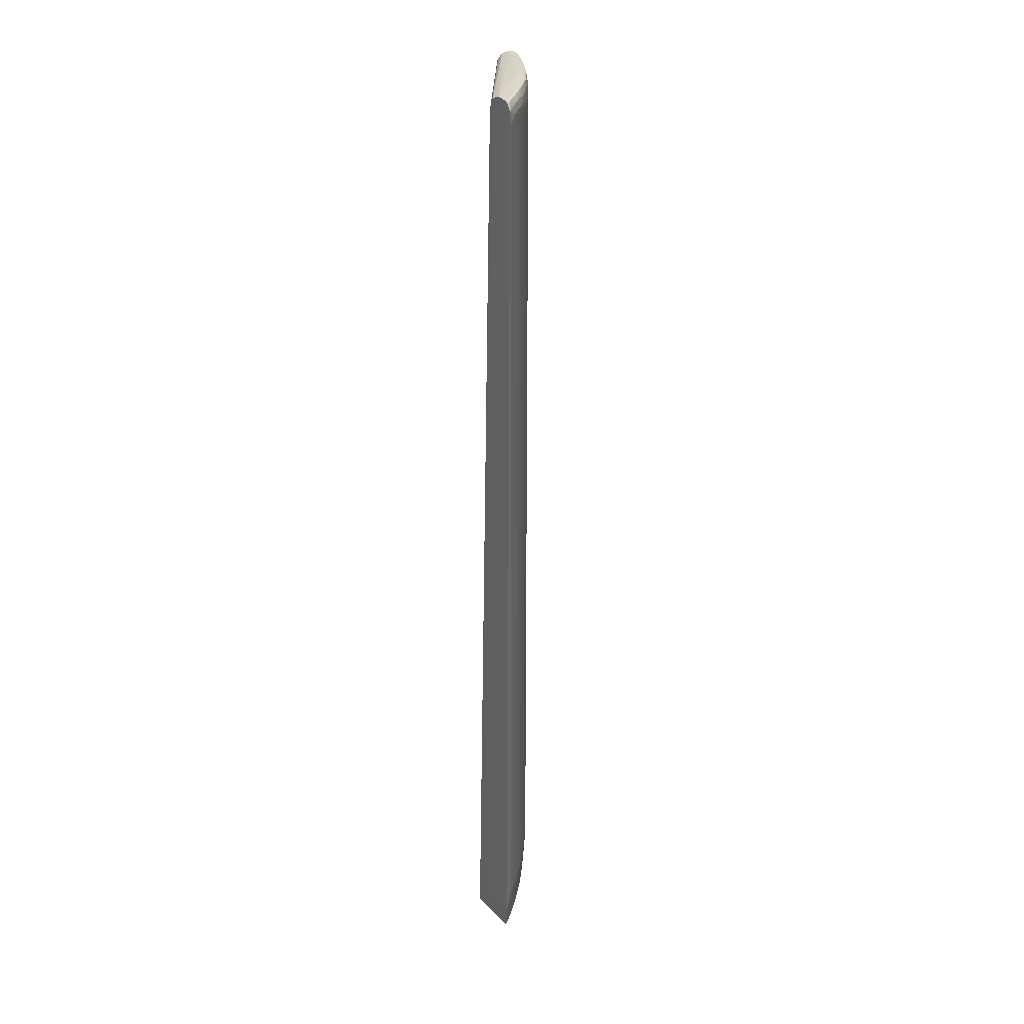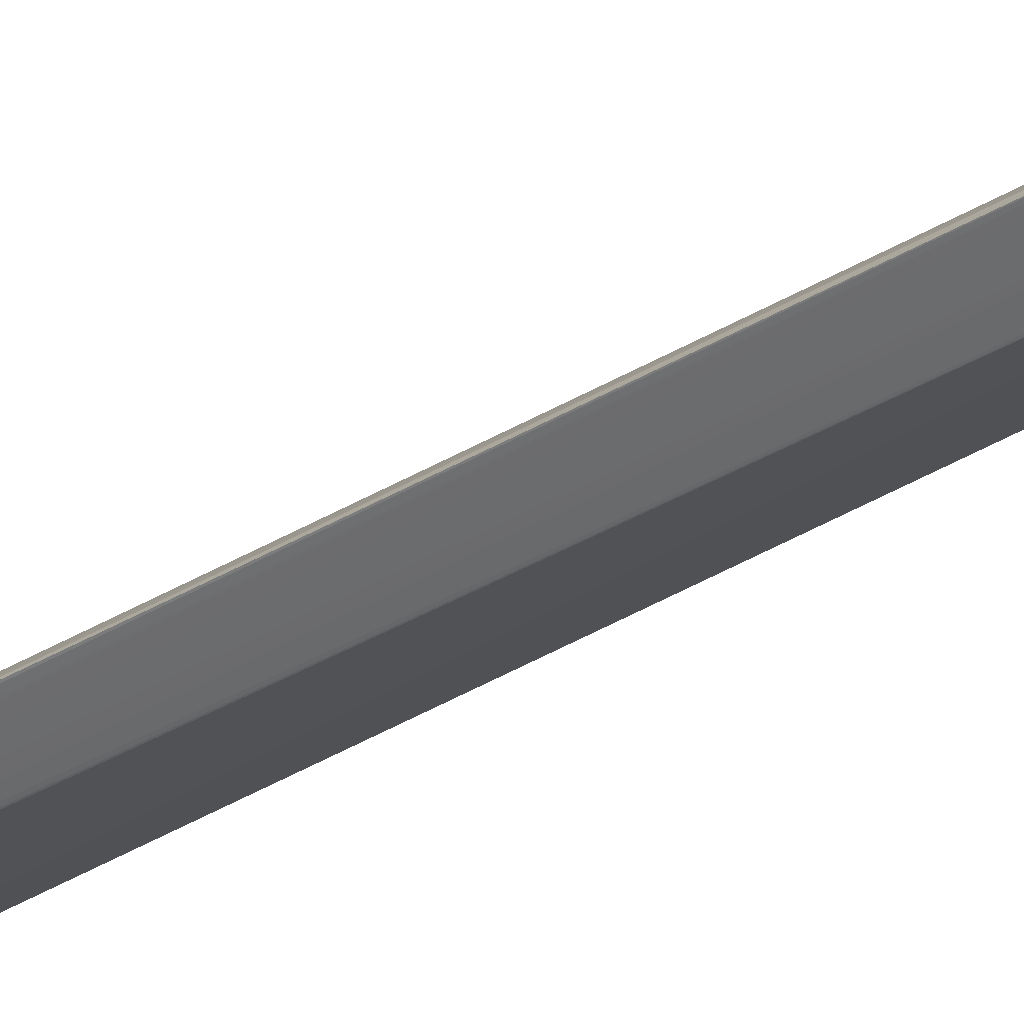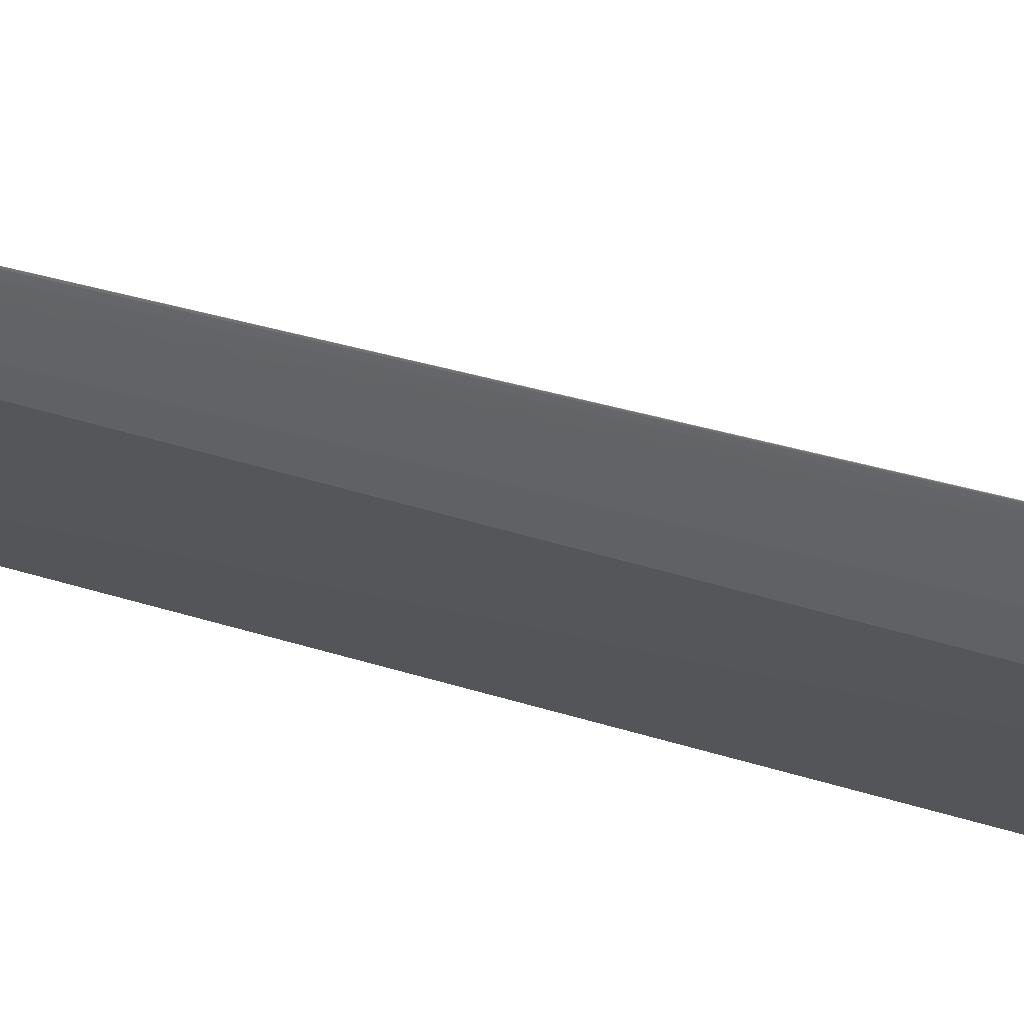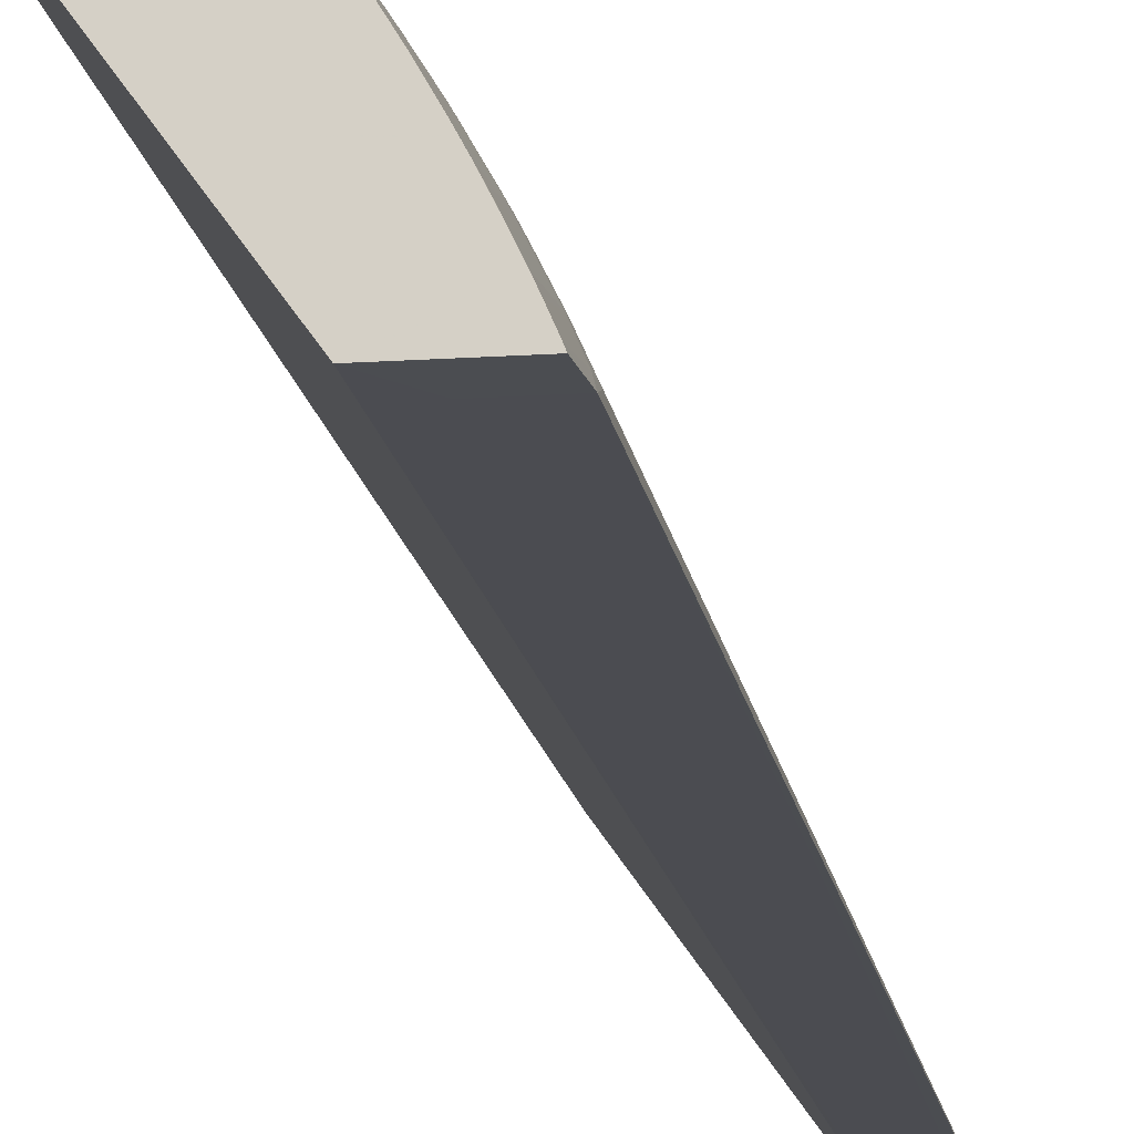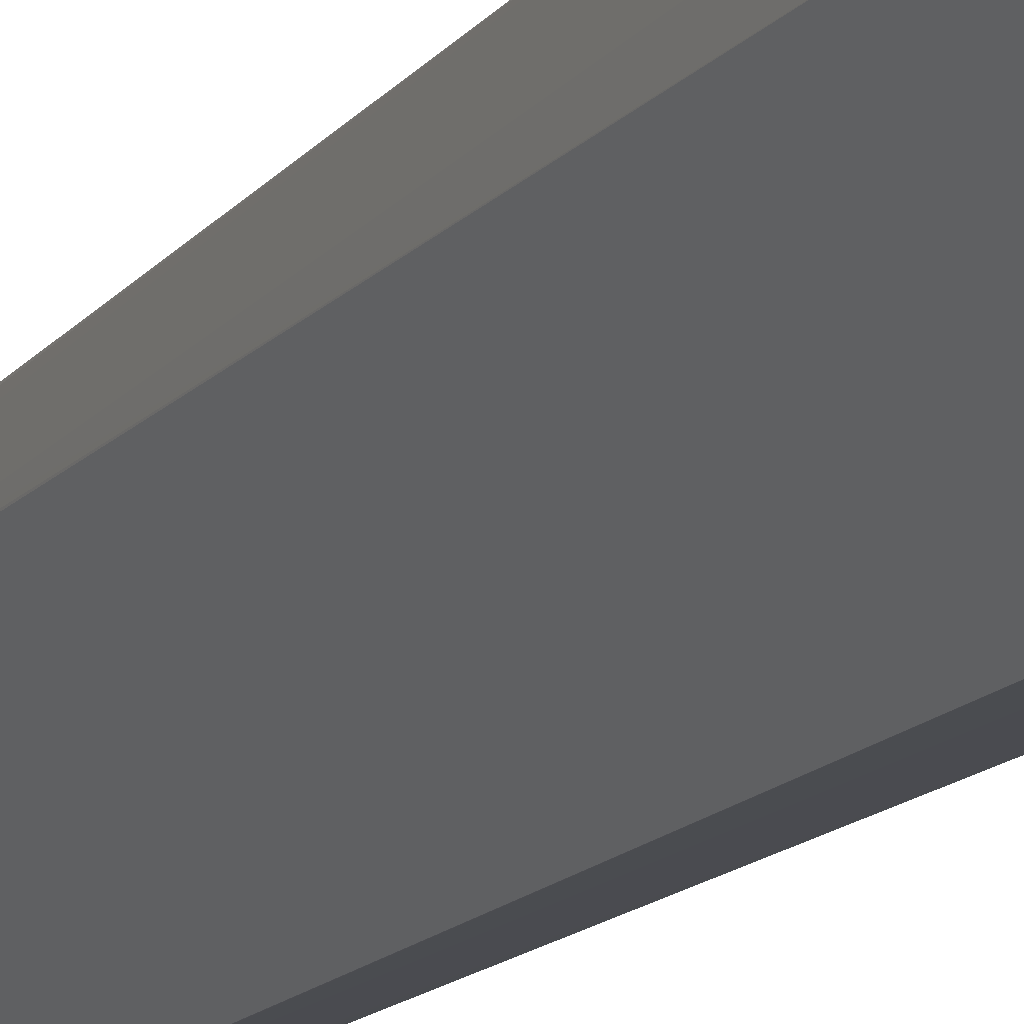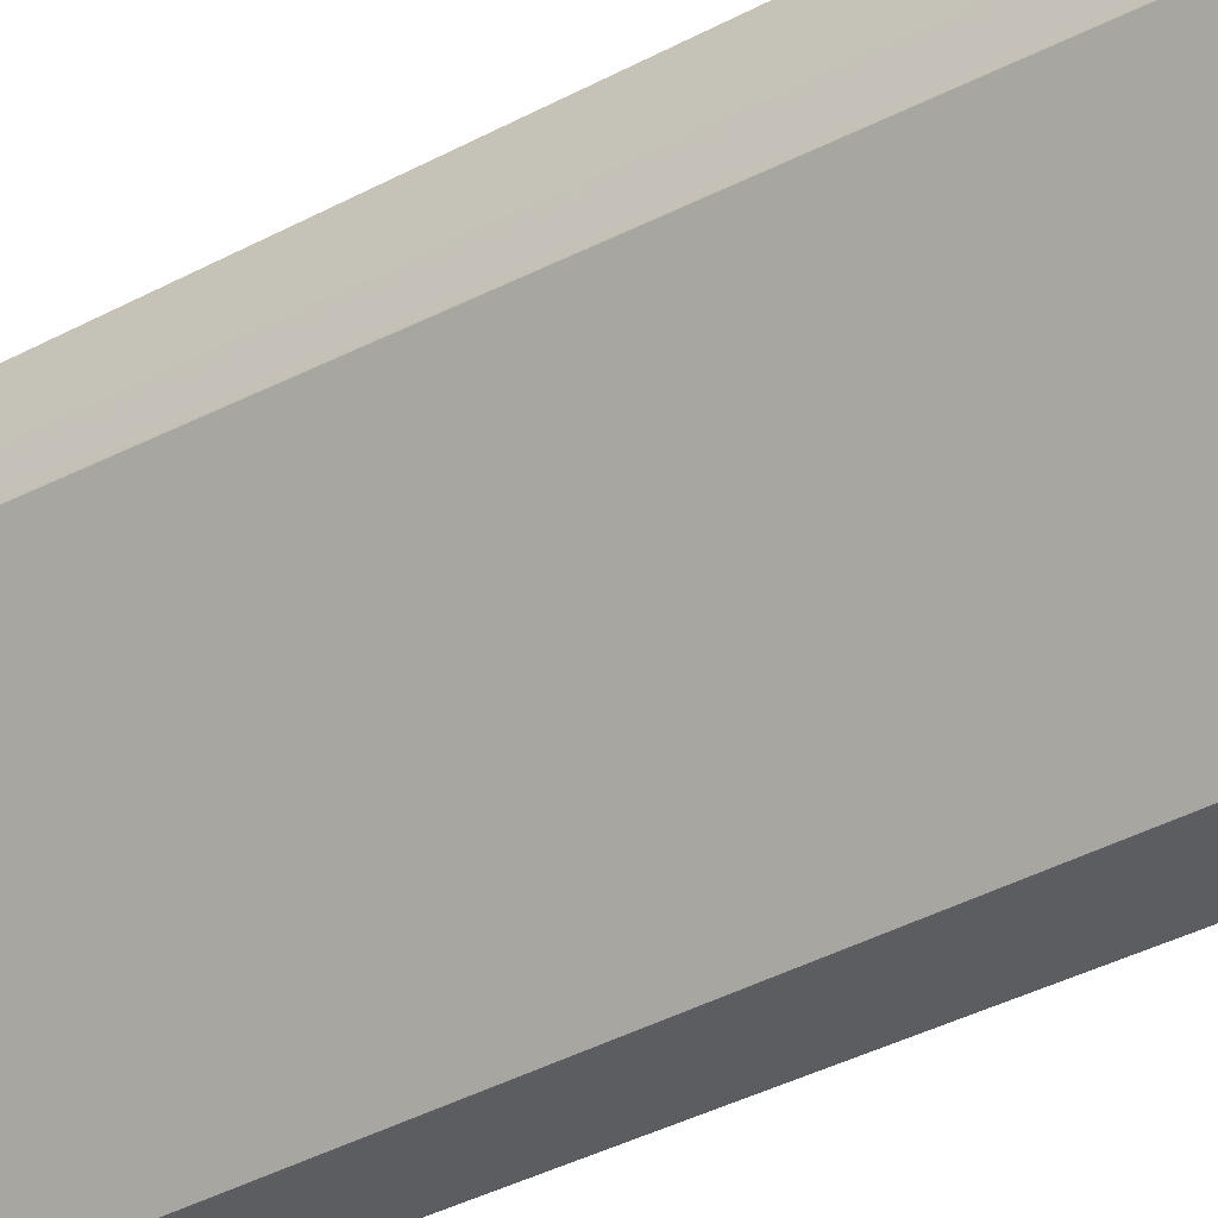
<metadata>
{"format":"obj","ext":"obj","renderer":"f3d","projection":"perspective","resolution":1024,"background":"white","views":[{"elev":27.1,"azim":-33.7,"up":"+Y"},{"elev":39.6,"azim":-127.1,"up":"+Z"},{"elev":36.1,"azim":-68.2,"up":"+Z"},{"elev":-15.9,"azim":8.2,"up":"+Z"},{"elev":-14.8,"azim":-24.9,"up":"+Z"},{"elev":-36.8,"azim":-55.3,"up":"+Z"}]}
</metadata>
<code>
v 0.05673 -0.05476 0.02625
v 0.05655 -0.05919 0.02585
v 0.05686 -0.05919 0.02516
v 0.05686 -0.05923 0.02515
v 0.05731 -0.05919 0.02412
v 0.05729 -0.05923 0.02415
v 0.05744 -0.05923 0.02378
v 0.05605 -0.05923 0.02691
v 0.05653 -0.05923 0.02588
v 0.05607 -0.05919 0.02687
v 0.05573 -0.05505 0.02825
v 0.05553 -0.05919 0.02797
v 0.05536 -0.05505 0.029
v 0.05579 -0.05367 0.02825
v 0.05642 -0.05367 0.02698
v 0.05642 -0.05229 0.02698
v 0.05675 -0.05367 0.02629
v 0.05755 0.05793 0.02462
v 0.05748 -0.0528 0.02462
v 0.05748 -0.05367 0.02462
v 0.05742 -0.05509 0.02462
v 0.0577 -0.05608 0.02378
v 0.05194 -0.05923 0.02378
v 0.05464 -0.05923 0.02966
v 0.05518 -0.05923 0.02865
v 0.05429 -0.05505 0.03093
v 0.05501 -0.05367 0.02974
v 0.05393 -0.05367 0.03167
v 0.0539 -0.05505 0.03162
v 0.0535 -0.05367 0.03238
v 0.05393 -0.05229 0.03167
v 0.05501 -0.05229 0.02975
v 0.05539 -0.05229 0.02906
v 0.05539 0.05793 0.02906
v 0.0558 0.05793 0.02825
v 0.05539 -0.05367 0.02905
v 0.05642 0.05793 0.02698
v 0.05673 0.0588 0.02625
v 0.05537 0.05883 0.02902
v 0.05501 0.05793 0.02975
v 0.05393 0.05793 0.03167
v 0.05282 0.05793 0.03348
v 0.05282 -0.05229 0.03348
v 0.05282 -0.05367 0.03348
v 0.05279 -0.05505 0.03342
v 0.05238 -0.05367 0.03416
v 0.05235 -0.05505 0.03411
v 0.05223 -0.05781 0.03392
v 0.05148 -0.05919 0.03488
v 0.05158 -0.05505 0.03526
v 0.05121 -0.05461 0.03586
v 0.051 -0.05919 0.03557
v 0.05079 -0.05505 0.0364
v 0.05001 -0.05505 0.03747
v 0.05004 -0.05367 0.03751
v 0.05122 -0.05367 0.03587
v 0.05173 -0.05367 0.03514
v 0.05173 -0.05229 0.03514
v 0.05239 -0.05229 0.03417
v 0.05239 0.05793 0.03417
v 0.05173 0.05793 0.03514
v 0.05123 0.05793 0.03587
v 0.05073 -0.05229 0.03656
v 0.05005 0.05793 0.03751
v 0.05121 0.05873 0.03586
v 0.05274 0.05931 0.03335
v 0.0523 0.05931 0.03404
v 0.05154 0.05924 0.0352
v 0.05109 0.05965 0.0357
v 0.05263 0.06006 0.03318
v 0.04986 0.06004 0.03727
v 0.05141 0.06017 0.03478
v 0.05286 0.06021 0.03238
v 0.05409 0.06012 0.03057
v 0.05525 0.05974 0.02881
v 0.05424 0.05931 0.03084
v 0.05384 0.05931 0.03153
v 0.05561 0.0593 0.02831
v 0.05662 0.05971 0.02603
v 0.05741 0.0593 0.02462
v 0.05696 0.06019 0.02462
v 0.05683 0.06012 0.02511
v 0.05548 0.06014 0.0279
v 0.05573 0.06028 0.02687
v 0.05434 0.06027 0.02963
v 0.05332 0.06035 0.03102
v 0.05473 0.06037 0.02831
v 0.0561 0.06036 0.02554
v 0.05463 0.06058 0.02687
v 0.05604 0.06049 0.02462
v 0.05674 0.06029 0.02462
v 0.05424 -0.05608 0.02378
v 0.05543 0.06049 0.02462
v 0.04128 0.06054 0.04436
v 0.05475 0.06033 0.02462
v 0.0541 0.05962 0.02462
v 0.054 0.0598 0.02491
v 0.04128 0.0601 0.04302
v 0.04128 0.06019 0.04319
v 0.03989 -0.05608 0.04377
v 0.03989 -0.05923 0.04067
v 0.03989 -0.05608 0.048
v 0.04128 0.0605 0.0448
v 0.04775 0.06057 0.03789
v 0.04229 0.06038 0.04484
v 0.04128 0.06036 0.04582
v 0.04128 0.06029 0.04603
v 0.04187 0.06019 0.04576
v 0.04128 0.05931 0.04679
v 0.04128 0.05793 0.04699
v 0.04293 0.05864 0.04548
v 0.04279 0.05956 0.04534
v 0.04419 0.05963 0.04398
v 0.04433 0.05872 0.04412
v 0.04434 0.05793 0.04413
v 0.04568 0.05862 0.04272
v 0.04502 0.05793 0.0434
v 0.04568 -0.05325 0.04272
v 0.047 -0.05229 0.04127
v 0.04618 -0.05369 0.04216
v 0.04568 -0.05416 0.04271
v 0.04699 -0.05367 0.04126
v 0.04696 -0.05505 0.04122
v 0.04824 -0.05505 0.03973
v 0.04742 -0.05781 0.04038
v 0.04689 -0.05643 0.04115
v 0.04607 -0.05919 0.04176
v 0.04564 -0.05505 0.04268
v 0.04432 -0.05456 0.04411
v 0.04433 -0.05367 0.04413
v 0.04293 -0.05229 0.04548
v 0.04149 0.05793 0.0468
v 0.04149 -0.05367 0.0468
v 0.04128 -0.05229 0.04699
v 0.04128 -0.05367 0.04698
v 0.04128 -0.05505 0.04691
v 0.04293 -0.05439 0.04547
v 0.04139 -0.05608 0.04671
v 0.04053 -0.05919 0.04716
v 0.03989 -0.05923 0.04768
v 0.04121 -0.05923 0.04655
v 0.04121 -0.05919 0.04656
v 0.04195 -0.05923 0.04589
v 0.04405 -0.05923 0.04388
v 0.04264 -0.05923 0.04524
v 0.04267 -0.05919 0.04523
v 0.04481 -0.05781 0.04325
v 0.04559 -0.05608 0.04262
v 0.04543 -0.05919 0.04245
v 0.04543 -0.05923 0.04245
v 0.04604 -0.05923 0.04178
v 0.04802 -0.05923 0.0395
v 0.04675 -0.05923 0.04098
v 0.04676 -0.05919 0.04099
v 0.04733 -0.05923 0.04032
v 0.04735 -0.05919 0.0403
v 0.04819 -0.05608 0.03966
v 0.0486 -0.05919 0.03879
v 0.04948 -0.05505 0.03816
v 0.04982 -0.05923 0.03721
v 0.0486 -0.05923 0.03878
v 0.05146 -0.05923 0.03489
v 0.051 -0.05923 0.03556
v 0.05217 -0.05923 0.03382
v 0.05261 -0.05919 0.03314
v 0.05261 -0.05923 0.03314
v 0.05305 -0.05923 0.03242
v 0.05372 -0.05923 0.0313
v 0.05372 -0.05919 0.03131
v 0.05387 0.05793 0.02462
v 0.04128 0.05793 0.04247
v 0.04128 0.05931 0.04265
v 0.05392 0.0588 0.02462
v 0.05394 0.05893 0.02462
v 0.04951 -0.05367 0.0382
v 0.04828 -0.05367 0.03977
v 0.04951 -0.05229 0.0382
v 0.04883 0.05793 0.03908
v 0.04828 -0.05229 0.03977
v 0.04828 0.05793 0.03977
v 0.04874 0.05931 0.03897
v 0.04818 0.05931 0.03966
v 0.04942 0.05931 0.03809
v 0.04996 0.05931 0.0374
v 0.04857 0.06011 0.03876
v 0.04749 0.05931 0.04046
v 0.0469 0.05931 0.04115
v 0.04554 0.05954 0.04257
v 0.04728 0.06015 0.04022
v 0.04597 0.06019 0.04166
v 0.04774 0.06031 0.03924
v 0.04907 0.06023 0.03779
v 0.04912 0.06053 0.03651
v 0.05058 0.06037 0.0352
v 0.05012 0.0602 0.03651
v 0.05187 0.06029 0.03369
v 0.05188 0.06054 0.03238
v 0.0464 0.06036 0.04067
v 0.04368 0.06038 0.04347
v 0.04463 0.0602 0.04306
v 0.04327 0.0602 0.04442
v 0.047 0.05793 0.04127
f 2 3 1
f 4 3 2
f 4 5 3
f 6 5 4
f 6 7 5
f 6 4 7
f 4 8 7
f 9 8 4
f 9 2 8
f 9 4 2
f 2 10 8
f 2 1 10
f 11 10 1
f 11 12 10
f 11 13 12
f 11 14 13
f 11 1 14
f 15 14 1
f 15 16 14
f 17 16 15
f 17 18 16
f 17 19 18
f 17 20 19
f 17 1 20
f 17 15 1
f 21 20 1
f 21 22 20
f 21 5 22
f 21 3 5
f 21 1 3
f 5 7 22
f 7 23 22
f 7 24 23
f 8 24 7
f 25 24 8
f 13 24 25
f 13 26 24
f 27 26 13
f 28 26 27
f 28 29 26
f 28 30 29
f 28 31 30
f 28 27 31
f 27 32 31
f 33 32 27
f 33 34 32
f 33 35 34
f 33 14 35
f 36 14 33
f 36 13 14
f 36 27 13
f 36 33 27
f 16 35 14
f 37 35 16
f 38 35 37
f 39 35 38
f 34 35 39
f 34 39 40
f 32 34 40
f 32 40 31
f 31 40 41
f 30 31 41
f 30 41 42
f 30 42 43
f 44 30 43
f 44 45 30
f 46 45 44
f 47 45 46
f 47 48 45
f 47 49 48
f 47 50 49
f 51 50 47
f 51 49 50
f 51 52 49
f 51 53 52
f 51 54 53
f 51 55 54
f 51 56 55
f 51 57 56
f 51 46 57
f 51 47 46
f 46 58 57
f 46 59 58
f 46 44 59
f 44 43 59
f 59 43 60
f 59 60 58
f 61 58 60
f 62 58 61
f 62 56 58
f 62 63 56
f 62 64 63
f 62 65 64
f 62 61 65
f 61 60 65
f 66 65 60
f 67 65 66
f 68 65 67
f 68 69 65
f 68 67 69
f 70 69 67
f 70 71 69
f 70 72 71
f 70 73 72
f 70 74 73
f 70 75 74
f 70 76 75
f 70 77 76
f 70 66 77
f 70 67 66
f 77 66 41
f 77 41 39
f 76 77 39
f 76 39 75
f 78 75 39
f 78 79 75
f 78 80 79
f 78 38 80
f 78 39 38
f 38 18 80
f 38 37 18
f 37 16 18
f 80 18 22
f 80 22 81
f 82 80 81
f 82 79 80
f 82 83 79
f 82 81 83
f 84 83 81
f 85 83 84
f 85 74 83
f 85 73 74
f 85 86 73
f 85 87 86
f 85 84 87
f 88 87 84
f 88 89 87
f 88 90 89
f 88 91 90
f 88 84 91
f 84 81 91
f 91 81 22
f 91 22 90
f 90 22 92
f 93 90 92
f 93 89 90
f 93 94 89
f 93 95 94
f 93 92 95
f 95 92 96
f 95 96 97
f 95 97 98
f 99 95 98
f 99 94 95
f 99 100 94
f 99 98 100
f 100 98 101
f 100 101 102
f 94 100 102
f 103 94 102
f 103 104 94
f 103 105 104
f 103 106 105
f 103 102 106
f 107 106 102
f 107 105 106
f 107 108 105
f 107 109 108
f 107 102 109
f 109 102 110
f 111 109 110
f 112 109 111
f 112 108 109
f 112 113 108
f 112 114 113
f 112 111 114
f 115 114 111
f 115 116 114
f 115 117 116
f 118 117 115
f 118 116 117
f 118 119 116
f 118 120 119
f 121 120 118
f 121 122 120
f 123 122 121
f 123 124 122
f 123 125 124
f 123 126 125
f 123 127 126
f 123 128 127
f 123 121 128
f 121 129 128
f 121 130 129
f 121 118 130
f 118 115 130
f 115 131 130
f 115 111 131
f 132 131 111
f 132 133 131
f 132 134 133
f 132 110 134
f 132 111 110
f 134 110 102
f 135 134 102
f 135 133 134
f 136 133 135
f 136 137 133
f 136 138 137
f 136 139 138
f 136 102 139
f 136 135 102
f 139 102 140
f 141 139 140
f 141 142 139
f 141 143 142
f 141 140 143
f 143 140 144
f 145 143 144
f 145 146 143
f 145 144 146
f 146 144 129
f 146 129 137
f 146 137 143
f 143 137 138
f 142 143 138
f 142 138 139
f 129 130 137
f 137 130 131
f 137 131 133
f 147 129 144
f 148 129 147
f 148 128 129
f 127 128 148
f 149 127 148
f 150 127 149
f 150 151 127
f 150 144 151
f 150 149 144
f 149 147 144
f 149 148 147
f 151 144 152
f 153 151 152
f 153 127 151
f 153 154 127
f 155 154 153
f 155 156 154
f 155 152 156
f 155 153 152
f 156 152 157
f 156 157 124
f 156 124 125
f 156 125 154
f 154 125 126
f 154 126 127
f 158 124 157
f 158 159 124
f 158 160 159
f 161 160 158
f 161 152 160
f 161 158 152
f 158 157 152
f 160 152 162
f 163 160 162
f 163 52 160
f 163 162 52
f 52 162 49
f 164 49 162
f 164 48 49
f 164 165 48
f 166 165 164
f 166 167 165
f 166 164 167
f 167 164 168
f 167 168 169
f 167 169 29
f 167 29 45
f 167 45 165
f 48 165 45
f 29 30 45
f 169 26 29
f 169 24 26
f 168 24 169
f 168 164 24
f 164 162 24
f 162 152 24
f 152 140 24
f 144 140 152
f 140 101 24
f 140 102 101
f 101 23 24
f 101 170 23
f 101 171 170
f 172 171 101
f 173 171 172
f 173 170 171
f 173 23 170
f 174 23 173
f 174 96 23
f 174 172 96
f 174 173 172
f 96 172 98
f 96 98 97
f 172 101 98
f 96 92 23
f 92 22 23
f 52 53 160
f 160 53 54
f 160 54 159
f 175 159 54
f 175 176 159
f 175 177 176
f 175 55 177
f 175 54 55
f 177 55 64
f 178 177 64
f 178 179 177
f 178 180 179
f 181 180 178
f 181 182 180
f 181 71 182
f 181 183 71
f 181 178 183
f 184 183 178
f 184 71 183
f 184 69 71
f 184 65 69
f 184 64 65
f 184 178 64
f 185 182 71
f 185 186 182
f 187 186 185
f 187 116 186
f 187 188 116
f 187 185 188
f 189 188 185
f 189 190 188
f 189 191 190
f 189 185 191
f 192 191 185
f 192 193 191
f 192 194 193
f 192 195 194
f 192 71 195
f 192 185 71
f 195 71 72
f 195 72 196
f 195 196 194
f 197 194 196
f 197 193 194
f 197 104 193
f 197 89 104
f 197 87 89
f 197 86 87
f 197 196 86
f 86 196 73
f 72 73 196
f 104 89 94
f 104 198 193
f 199 198 104
f 199 200 198
f 199 201 200
f 199 105 201
f 199 104 105
f 105 108 201
f 108 113 201
f 200 201 113
f 200 113 190
f 200 190 198
f 191 198 190
f 191 193 198
f 188 190 113
f 188 113 116
f 116 113 114
f 116 182 186
f 116 180 182
f 116 202 180
f 116 119 202
f 202 119 180
f 179 180 119
f 176 179 119
f 176 177 179
f 122 176 119
f 124 176 122
f 124 159 176
f 122 119 120
f 63 64 55
f 56 63 55
f 74 75 83
f 83 75 79
f 19 22 18
f 20 22 19
f 39 41 40
f 42 41 66
f 42 66 60
f 42 60 43
f 56 57 58
f 13 25 12
f 12 25 8
f 12 8 10

</code>
